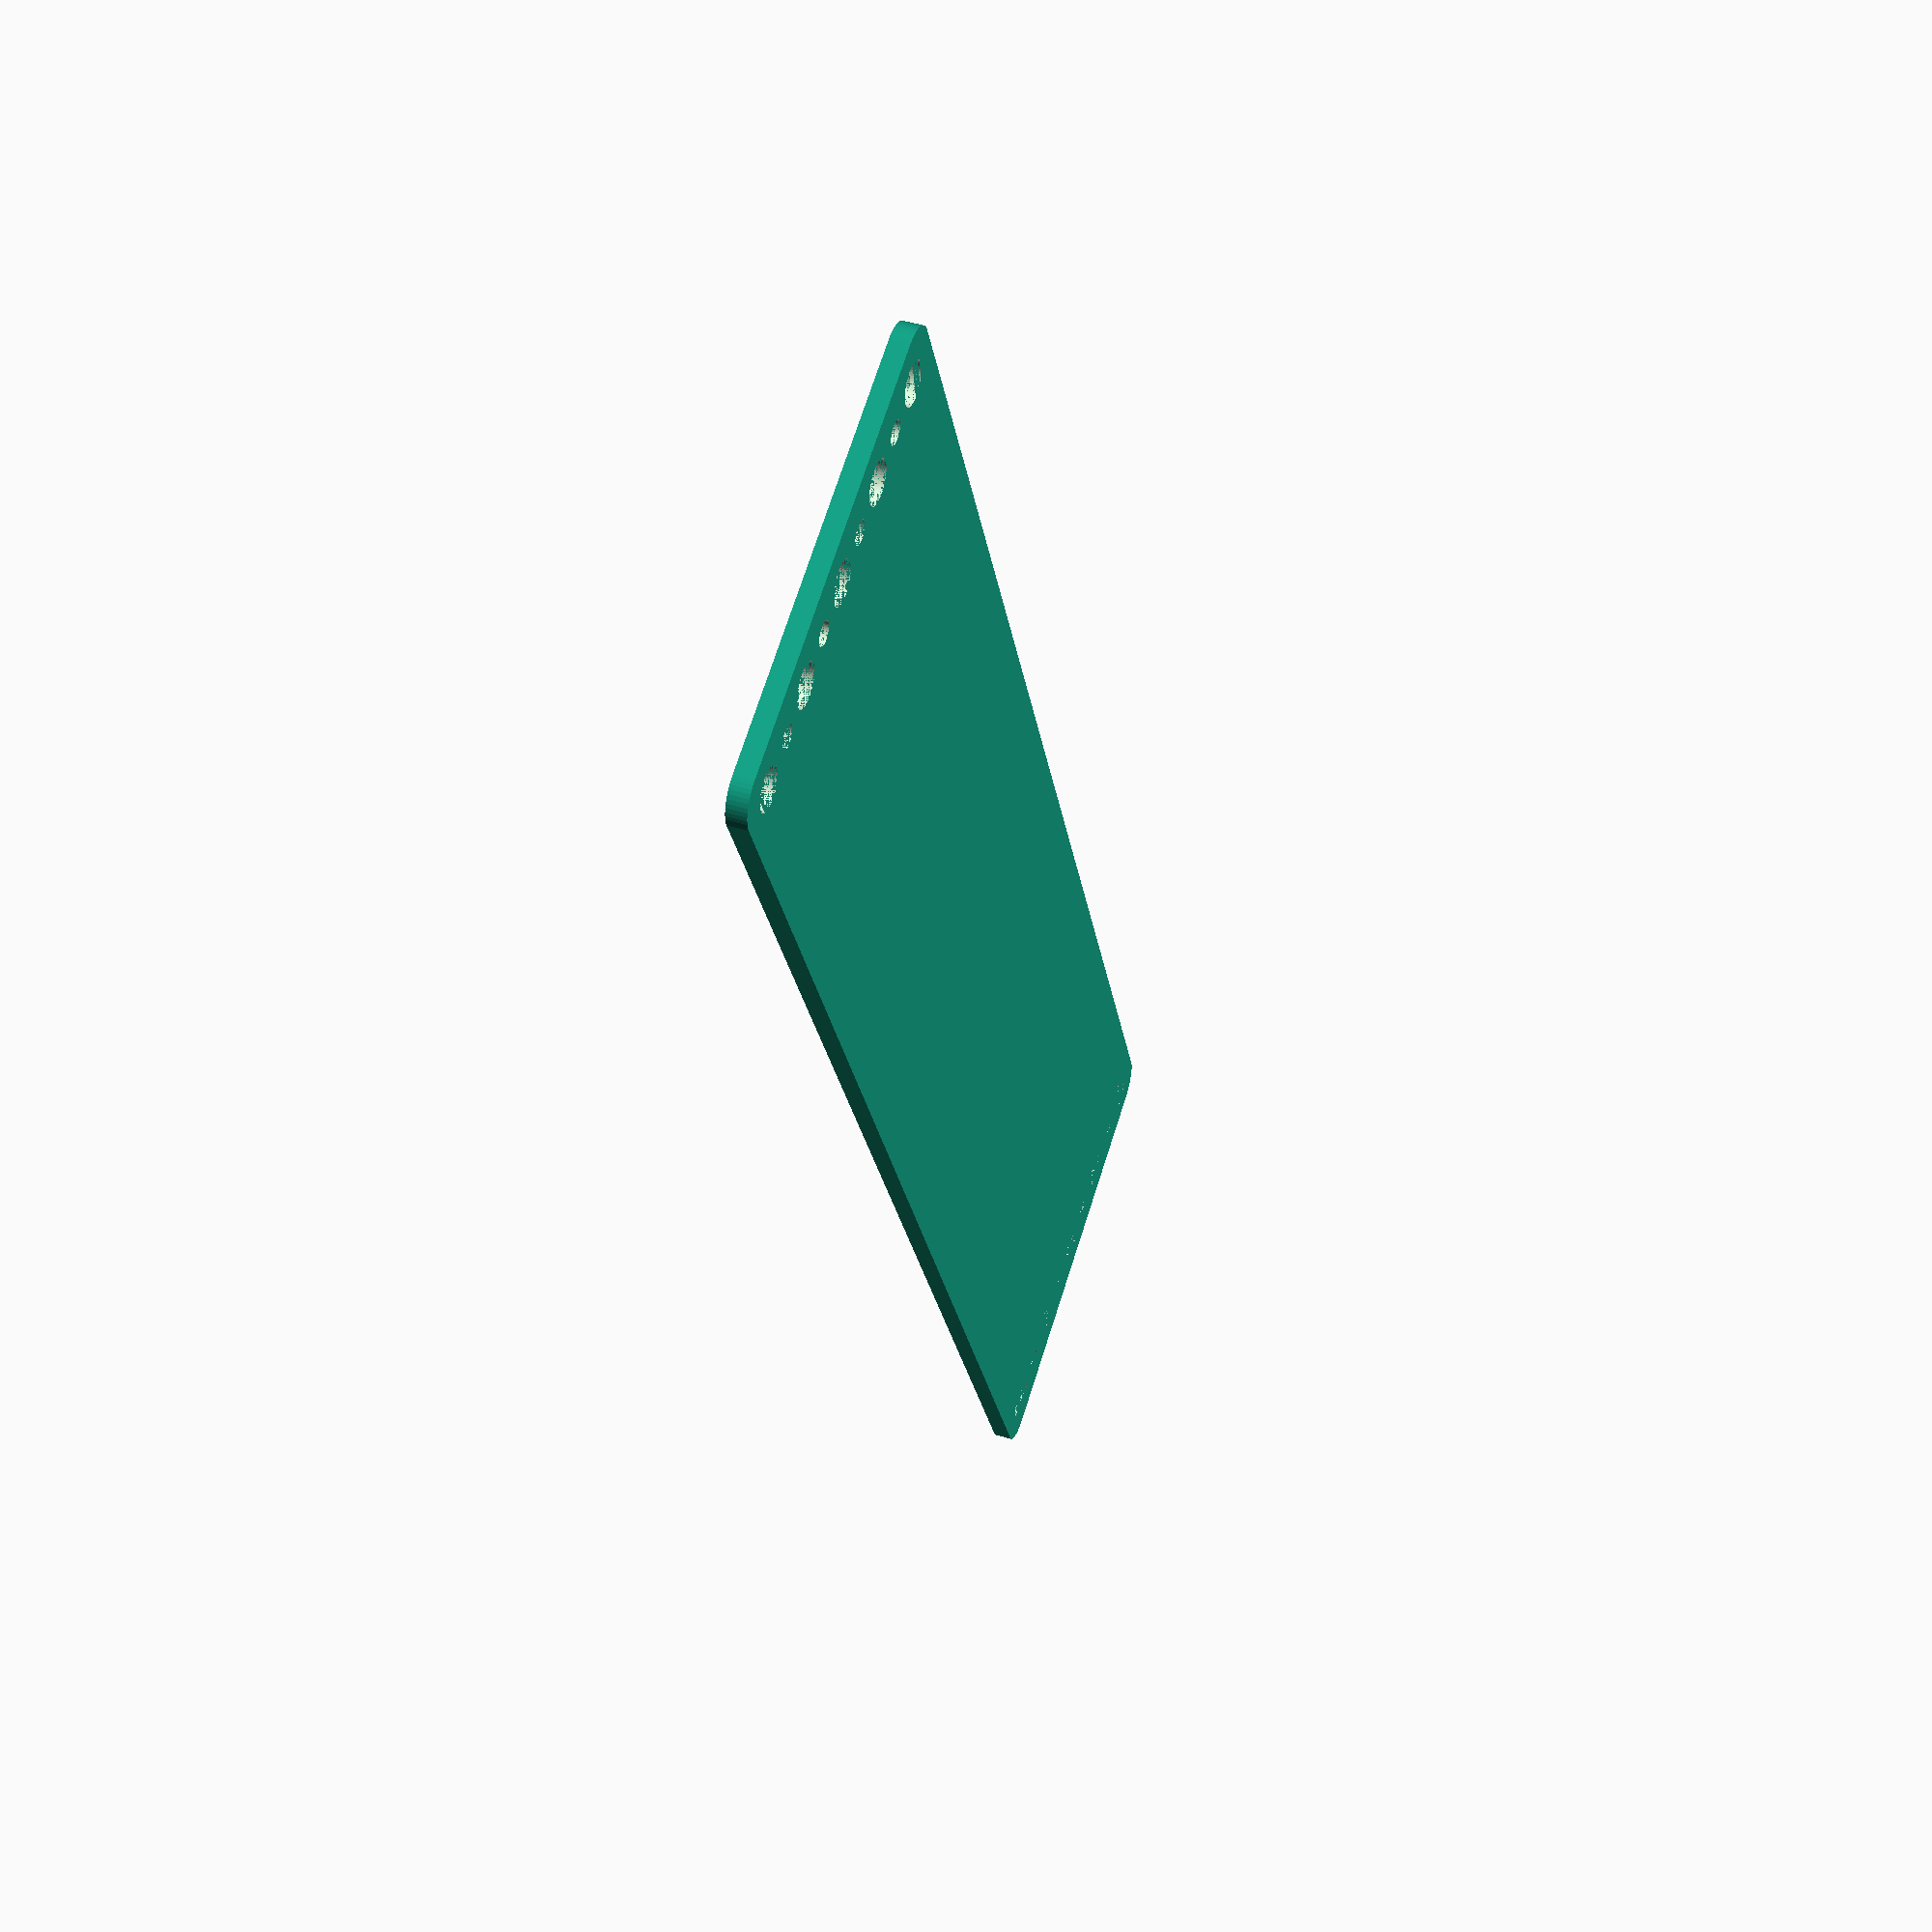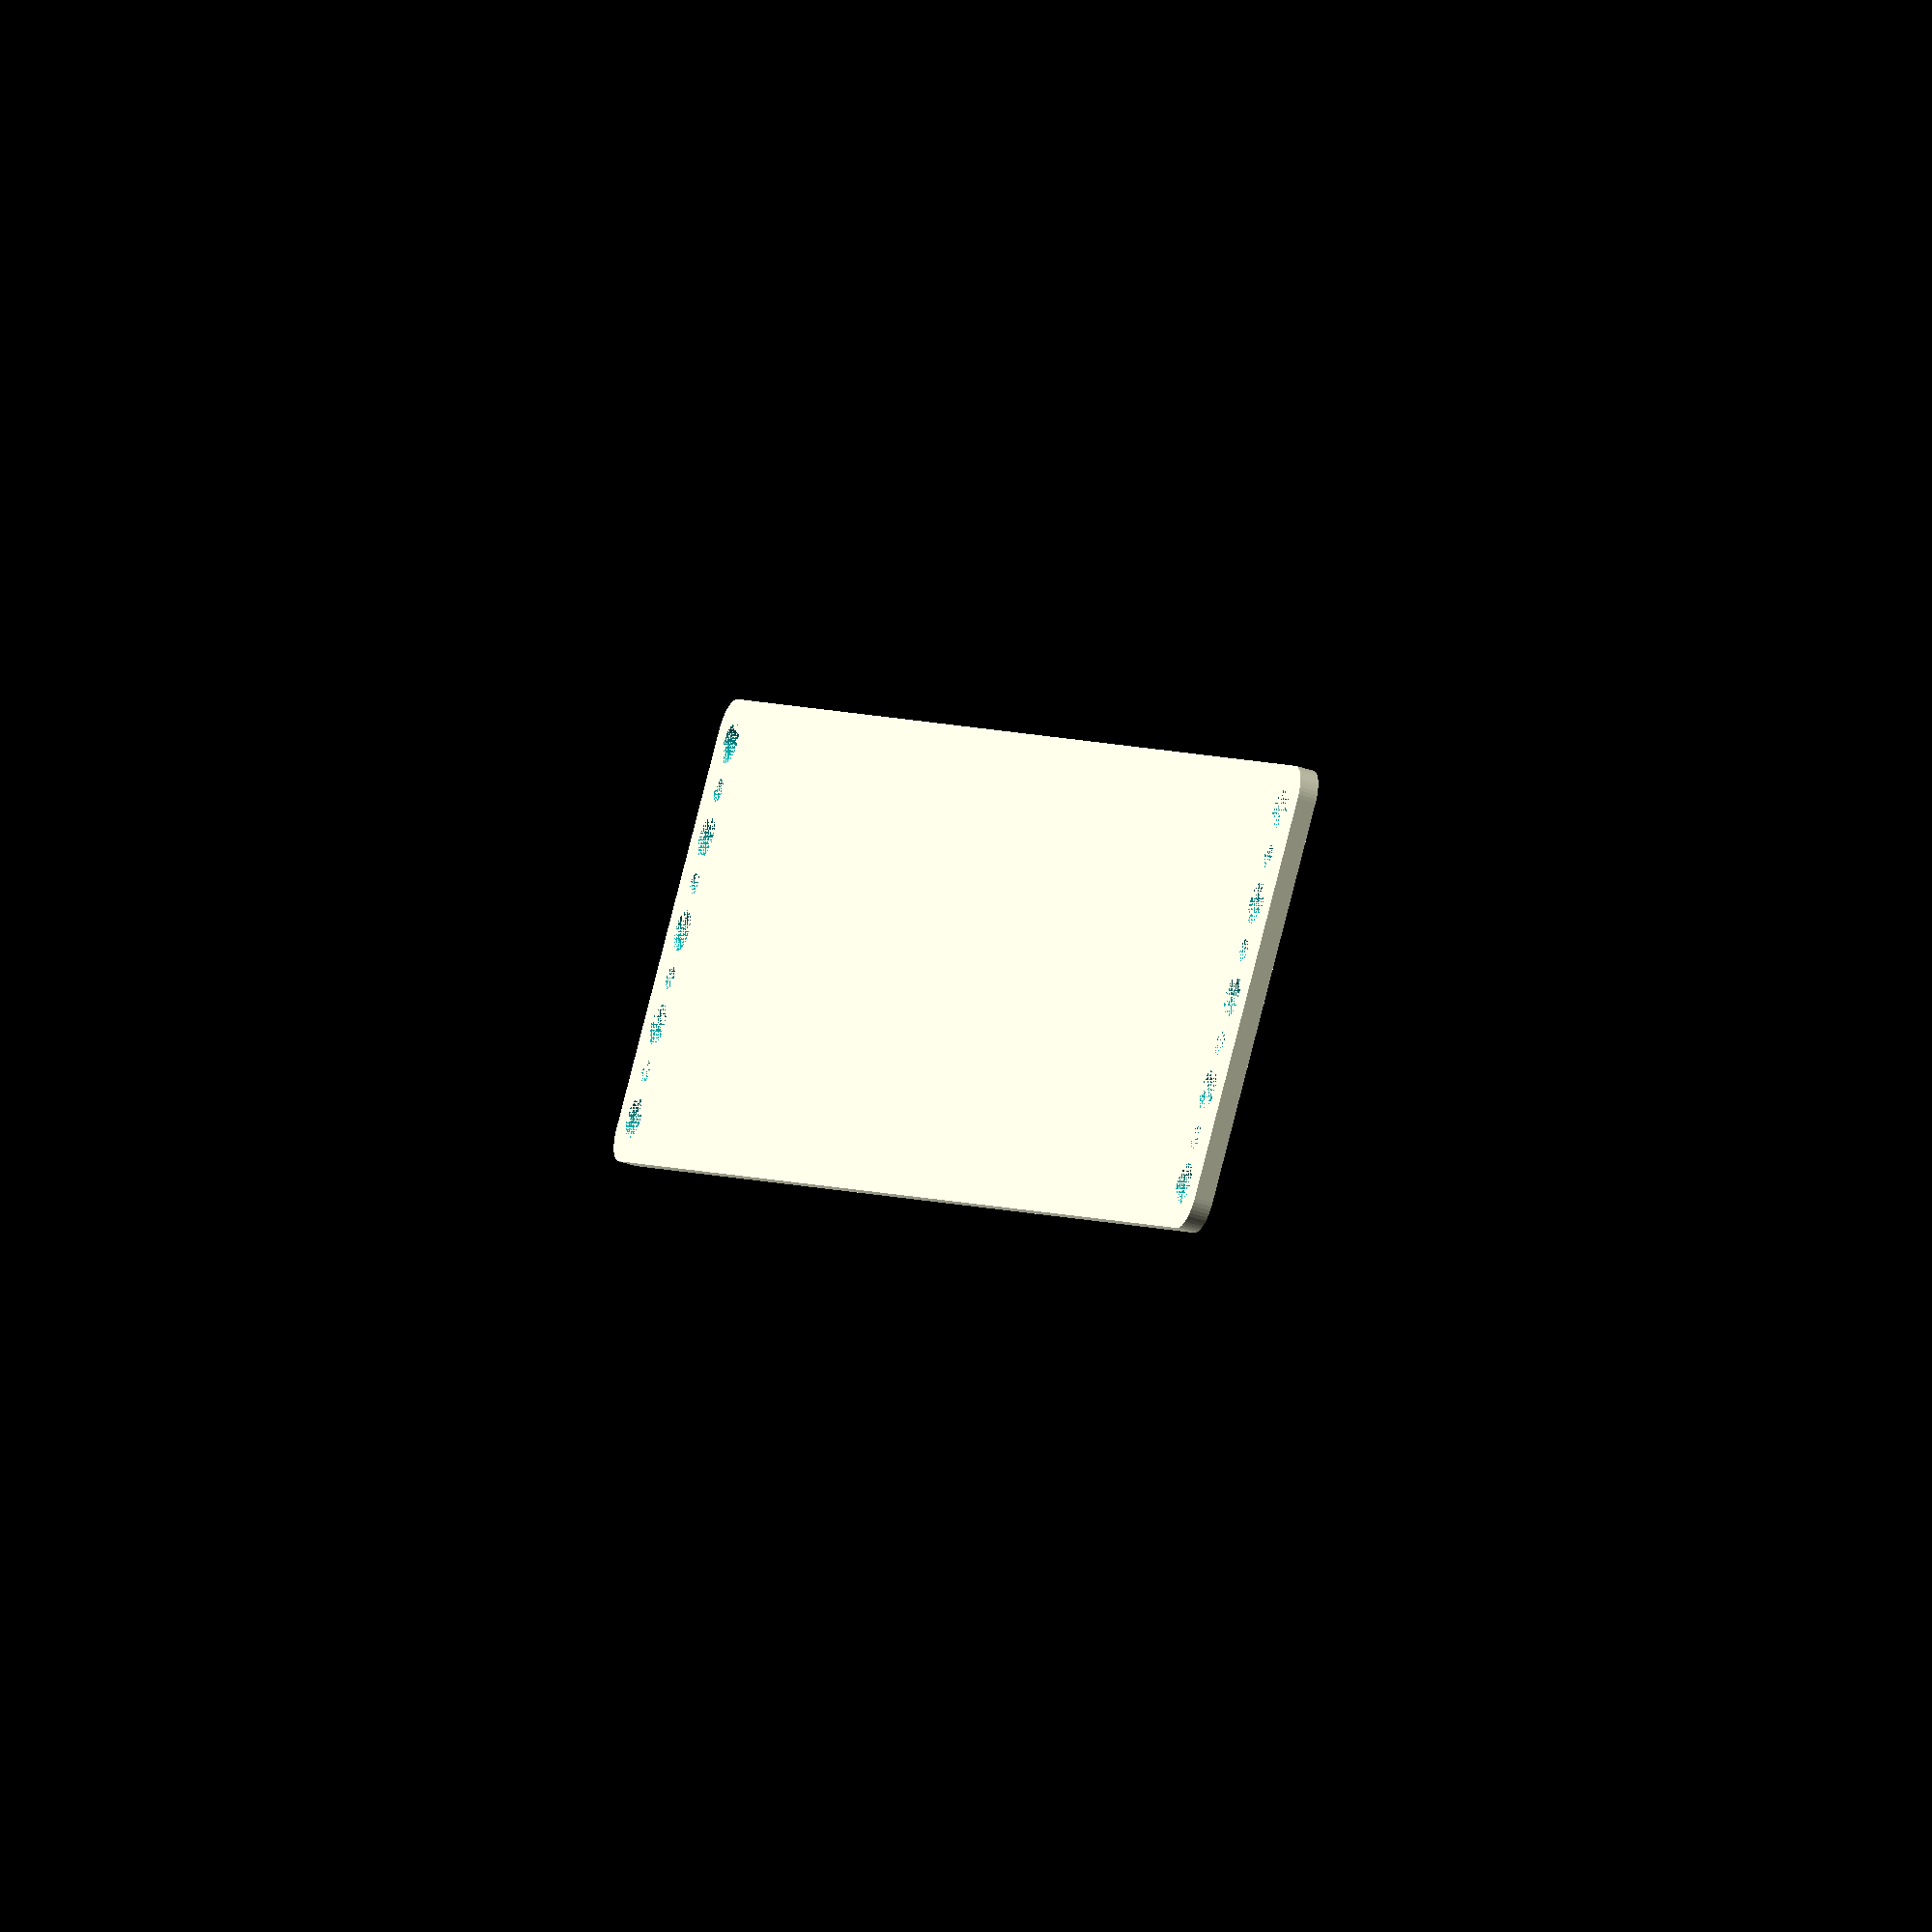
<openscad>
$fn = 50;


difference() {
	union() {
		hull() {
			translate(v = [-137.0000000000, 32.0000000000, 0]) {
				cylinder(h = 3, r = 5);
			}
			translate(v = [137.0000000000, 32.0000000000, 0]) {
				cylinder(h = 3, r = 5);
			}
			translate(v = [-137.0000000000, -32.0000000000, 0]) {
				cylinder(h = 3, r = 5);
			}
			translate(v = [137.0000000000, -32.0000000000, 0]) {
				cylinder(h = 3, r = 5);
			}
		}
	}
	union() {
		translate(v = [-135.0000000000, -30.0000000000, 0]) {
			cylinder(h = 3, r = 3.2500000000);
		}
		translate(v = [-135.0000000000, -15.0000000000, 0]) {
			cylinder(h = 3, r = 3.2500000000);
		}
		translate(v = [-135.0000000000, 0.0000000000, 0]) {
			cylinder(h = 3, r = 3.2500000000);
		}
		translate(v = [-135.0000000000, 15.0000000000, 0]) {
			cylinder(h = 3, r = 3.2500000000);
		}
		translate(v = [-135.0000000000, 30.0000000000, 0]) {
			cylinder(h = 3, r = 3.2500000000);
		}
		translate(v = [135.0000000000, -30.0000000000, 0]) {
			cylinder(h = 3, r = 3.2500000000);
		}
		translate(v = [135.0000000000, -15.0000000000, 0]) {
			cylinder(h = 3, r = 3.2500000000);
		}
		translate(v = [135.0000000000, 0.0000000000, 0]) {
			cylinder(h = 3, r = 3.2500000000);
		}
		translate(v = [135.0000000000, 15.0000000000, 0]) {
			cylinder(h = 3, r = 3.2500000000);
		}
		translate(v = [135.0000000000, 30.0000000000, 0]) {
			cylinder(h = 3, r = 3.2500000000);
		}
		translate(v = [-135.0000000000, -30.0000000000, 0]) {
			cylinder(h = 3, r = 1.8000000000);
		}
		translate(v = [-135.0000000000, -22.5000000000, 0]) {
			cylinder(h = 3, r = 1.8000000000);
		}
		translate(v = [-135.0000000000, -15.0000000000, 0]) {
			cylinder(h = 3, r = 1.8000000000);
		}
		translate(v = [-135.0000000000, -7.5000000000, 0]) {
			cylinder(h = 3, r = 1.8000000000);
		}
		translate(v = [-135.0000000000, 0.0000000000, 0]) {
			cylinder(h = 3, r = 1.8000000000);
		}
		translate(v = [-135.0000000000, 7.5000000000, 0]) {
			cylinder(h = 3, r = 1.8000000000);
		}
		translate(v = [-135.0000000000, 15.0000000000, 0]) {
			cylinder(h = 3, r = 1.8000000000);
		}
		translate(v = [-135.0000000000, 22.5000000000, 0]) {
			cylinder(h = 3, r = 1.8000000000);
		}
		translate(v = [-135.0000000000, 30.0000000000, 0]) {
			cylinder(h = 3, r = 1.8000000000);
		}
		translate(v = [135.0000000000, -30.0000000000, 0]) {
			cylinder(h = 3, r = 1.8000000000);
		}
		translate(v = [135.0000000000, -22.5000000000, 0]) {
			cylinder(h = 3, r = 1.8000000000);
		}
		translate(v = [135.0000000000, -15.0000000000, 0]) {
			cylinder(h = 3, r = 1.8000000000);
		}
		translate(v = [135.0000000000, -7.5000000000, 0]) {
			cylinder(h = 3, r = 1.8000000000);
		}
		translate(v = [135.0000000000, 0.0000000000, 0]) {
			cylinder(h = 3, r = 1.8000000000);
		}
		translate(v = [135.0000000000, 7.5000000000, 0]) {
			cylinder(h = 3, r = 1.8000000000);
		}
		translate(v = [135.0000000000, 15.0000000000, 0]) {
			cylinder(h = 3, r = 1.8000000000);
		}
		translate(v = [135.0000000000, 22.5000000000, 0]) {
			cylinder(h = 3, r = 1.8000000000);
		}
		translate(v = [135.0000000000, 30.0000000000, 0]) {
			cylinder(h = 3, r = 1.8000000000);
		}
		translate(v = [-135.0000000000, -30.0000000000, 0]) {
			cylinder(h = 3, r = 1.8000000000);
		}
		translate(v = [-135.0000000000, -22.5000000000, 0]) {
			cylinder(h = 3, r = 1.8000000000);
		}
		translate(v = [-135.0000000000, -15.0000000000, 0]) {
			cylinder(h = 3, r = 1.8000000000);
		}
		translate(v = [-135.0000000000, -7.5000000000, 0]) {
			cylinder(h = 3, r = 1.8000000000);
		}
		translate(v = [-135.0000000000, 0.0000000000, 0]) {
			cylinder(h = 3, r = 1.8000000000);
		}
		translate(v = [-135.0000000000, 7.5000000000, 0]) {
			cylinder(h = 3, r = 1.8000000000);
		}
		translate(v = [-135.0000000000, 15.0000000000, 0]) {
			cylinder(h = 3, r = 1.8000000000);
		}
		translate(v = [-135.0000000000, 22.5000000000, 0]) {
			cylinder(h = 3, r = 1.8000000000);
		}
		translate(v = [-135.0000000000, 30.0000000000, 0]) {
			cylinder(h = 3, r = 1.8000000000);
		}
		translate(v = [135.0000000000, -30.0000000000, 0]) {
			cylinder(h = 3, r = 1.8000000000);
		}
		translate(v = [135.0000000000, -22.5000000000, 0]) {
			cylinder(h = 3, r = 1.8000000000);
		}
		translate(v = [135.0000000000, -15.0000000000, 0]) {
			cylinder(h = 3, r = 1.8000000000);
		}
		translate(v = [135.0000000000, -7.5000000000, 0]) {
			cylinder(h = 3, r = 1.8000000000);
		}
		translate(v = [135.0000000000, 0.0000000000, 0]) {
			cylinder(h = 3, r = 1.8000000000);
		}
		translate(v = [135.0000000000, 7.5000000000, 0]) {
			cylinder(h = 3, r = 1.8000000000);
		}
		translate(v = [135.0000000000, 15.0000000000, 0]) {
			cylinder(h = 3, r = 1.8000000000);
		}
		translate(v = [135.0000000000, 22.5000000000, 0]) {
			cylinder(h = 3, r = 1.8000000000);
		}
		translate(v = [135.0000000000, 30.0000000000, 0]) {
			cylinder(h = 3, r = 1.8000000000);
		}
		translate(v = [-135.0000000000, -30.0000000000, 0]) {
			cylinder(h = 3, r = 1.8000000000);
		}
		translate(v = [-135.0000000000, -22.5000000000, 0]) {
			cylinder(h = 3, r = 1.8000000000);
		}
		translate(v = [-135.0000000000, -15.0000000000, 0]) {
			cylinder(h = 3, r = 1.8000000000);
		}
		translate(v = [-135.0000000000, -7.5000000000, 0]) {
			cylinder(h = 3, r = 1.8000000000);
		}
		translate(v = [-135.0000000000, 0.0000000000, 0]) {
			cylinder(h = 3, r = 1.8000000000);
		}
		translate(v = [-135.0000000000, 7.5000000000, 0]) {
			cylinder(h = 3, r = 1.8000000000);
		}
		translate(v = [-135.0000000000, 15.0000000000, 0]) {
			cylinder(h = 3, r = 1.8000000000);
		}
		translate(v = [-135.0000000000, 22.5000000000, 0]) {
			cylinder(h = 3, r = 1.8000000000);
		}
		translate(v = [-135.0000000000, 30.0000000000, 0]) {
			cylinder(h = 3, r = 1.8000000000);
		}
		translate(v = [135.0000000000, -30.0000000000, 0]) {
			cylinder(h = 3, r = 1.8000000000);
		}
		translate(v = [135.0000000000, -22.5000000000, 0]) {
			cylinder(h = 3, r = 1.8000000000);
		}
		translate(v = [135.0000000000, -15.0000000000, 0]) {
			cylinder(h = 3, r = 1.8000000000);
		}
		translate(v = [135.0000000000, -7.5000000000, 0]) {
			cylinder(h = 3, r = 1.8000000000);
		}
		translate(v = [135.0000000000, 0.0000000000, 0]) {
			cylinder(h = 3, r = 1.8000000000);
		}
		translate(v = [135.0000000000, 7.5000000000, 0]) {
			cylinder(h = 3, r = 1.8000000000);
		}
		translate(v = [135.0000000000, 15.0000000000, 0]) {
			cylinder(h = 3, r = 1.8000000000);
		}
		translate(v = [135.0000000000, 22.5000000000, 0]) {
			cylinder(h = 3, r = 1.8000000000);
		}
		translate(v = [135.0000000000, 30.0000000000, 0]) {
			cylinder(h = 3, r = 1.8000000000);
		}
	}
}
</openscad>
<views>
elev=133.8 azim=246.9 roll=250.8 proj=p view=wireframe
elev=38.5 azim=38.3 roll=66.3 proj=o view=wireframe
</views>
